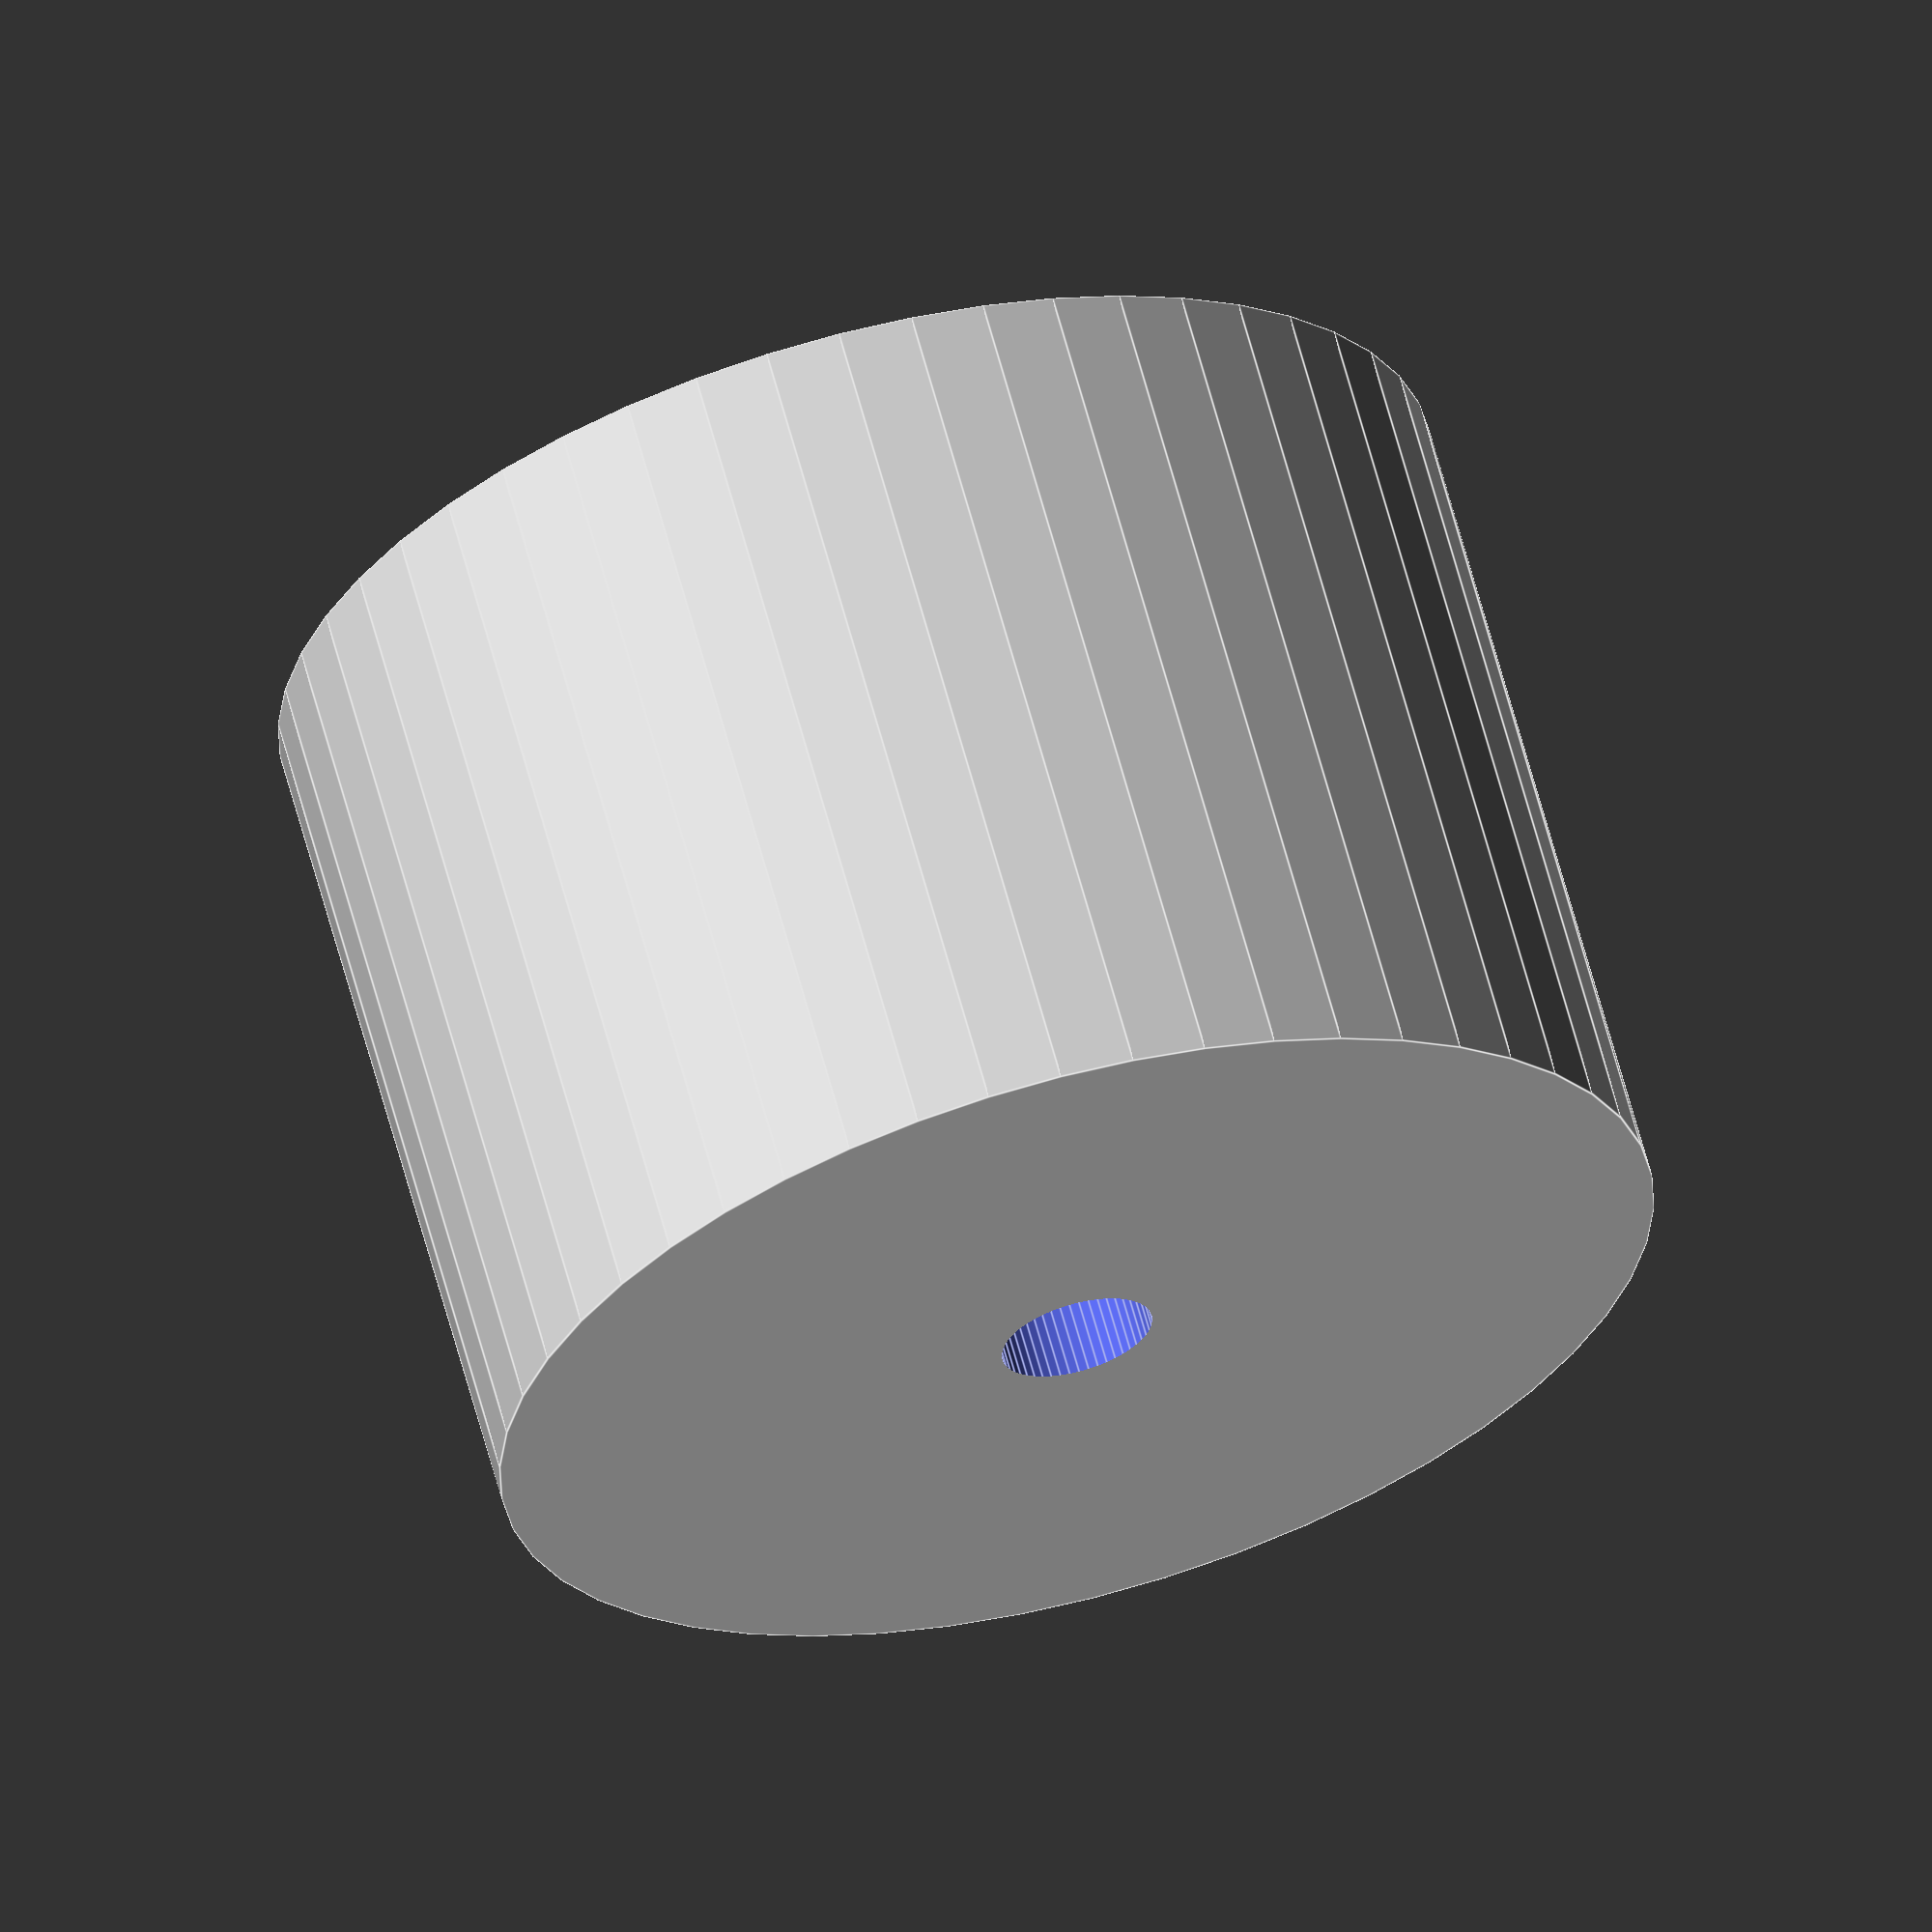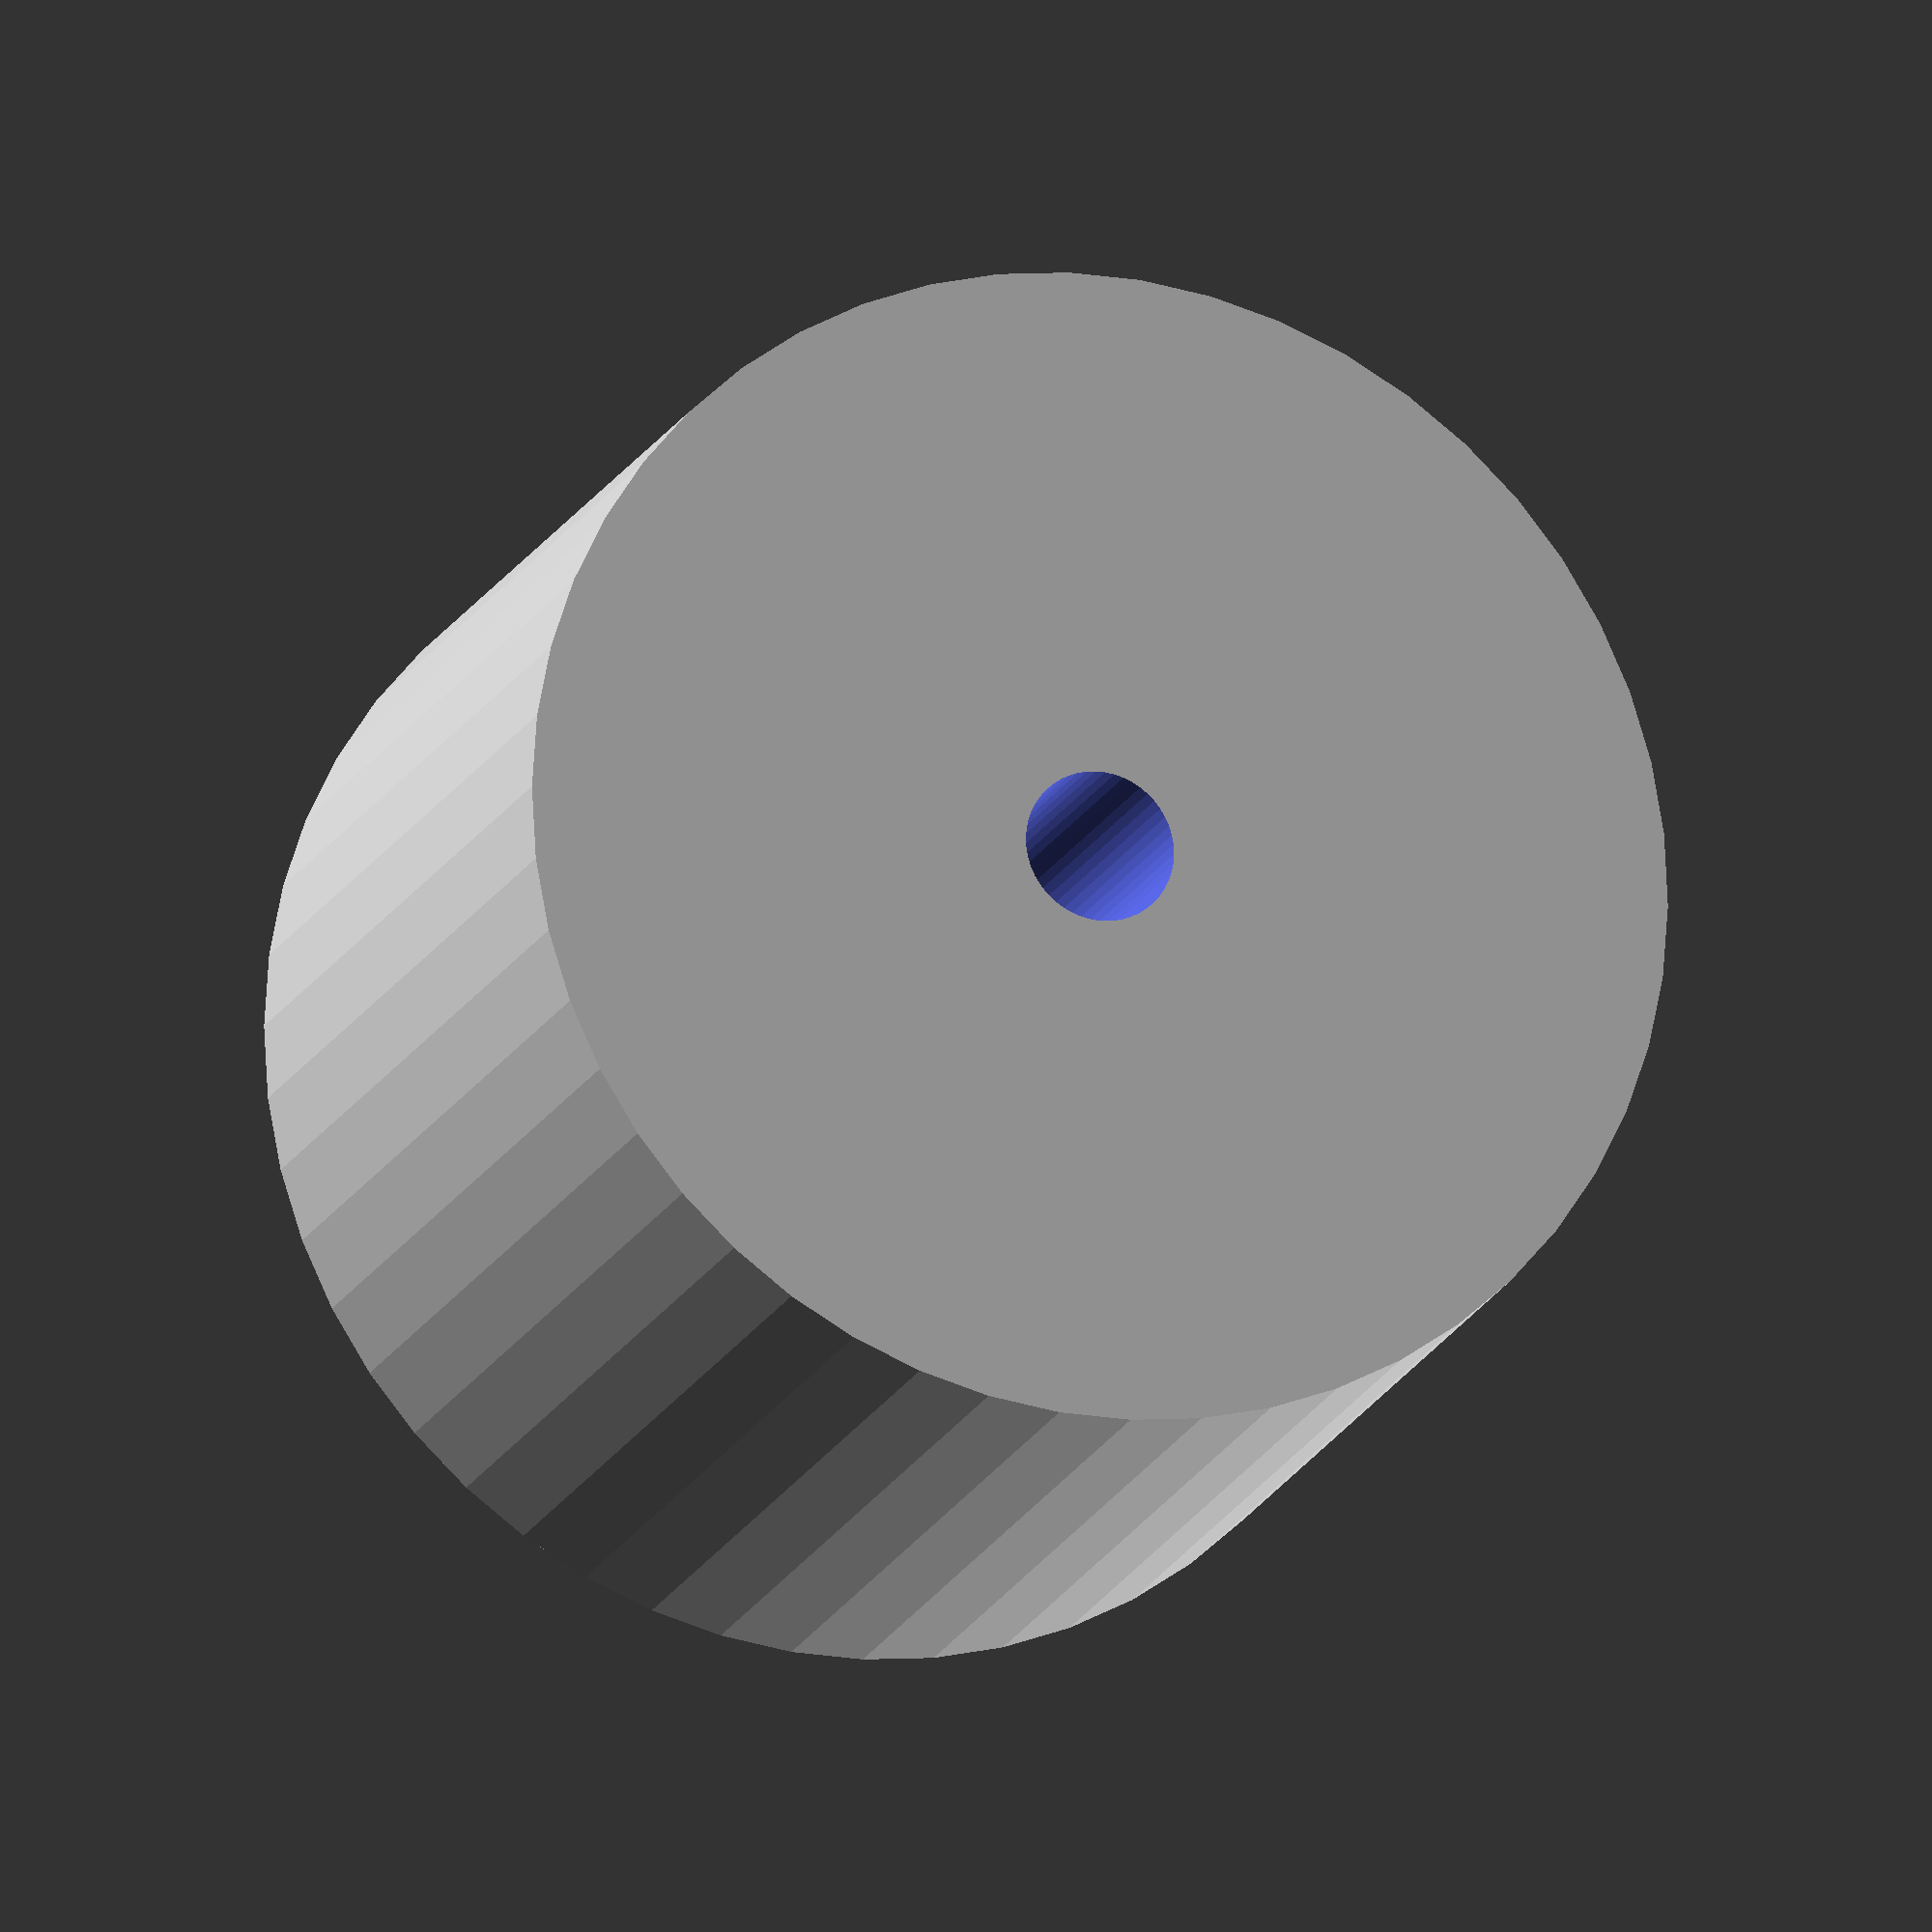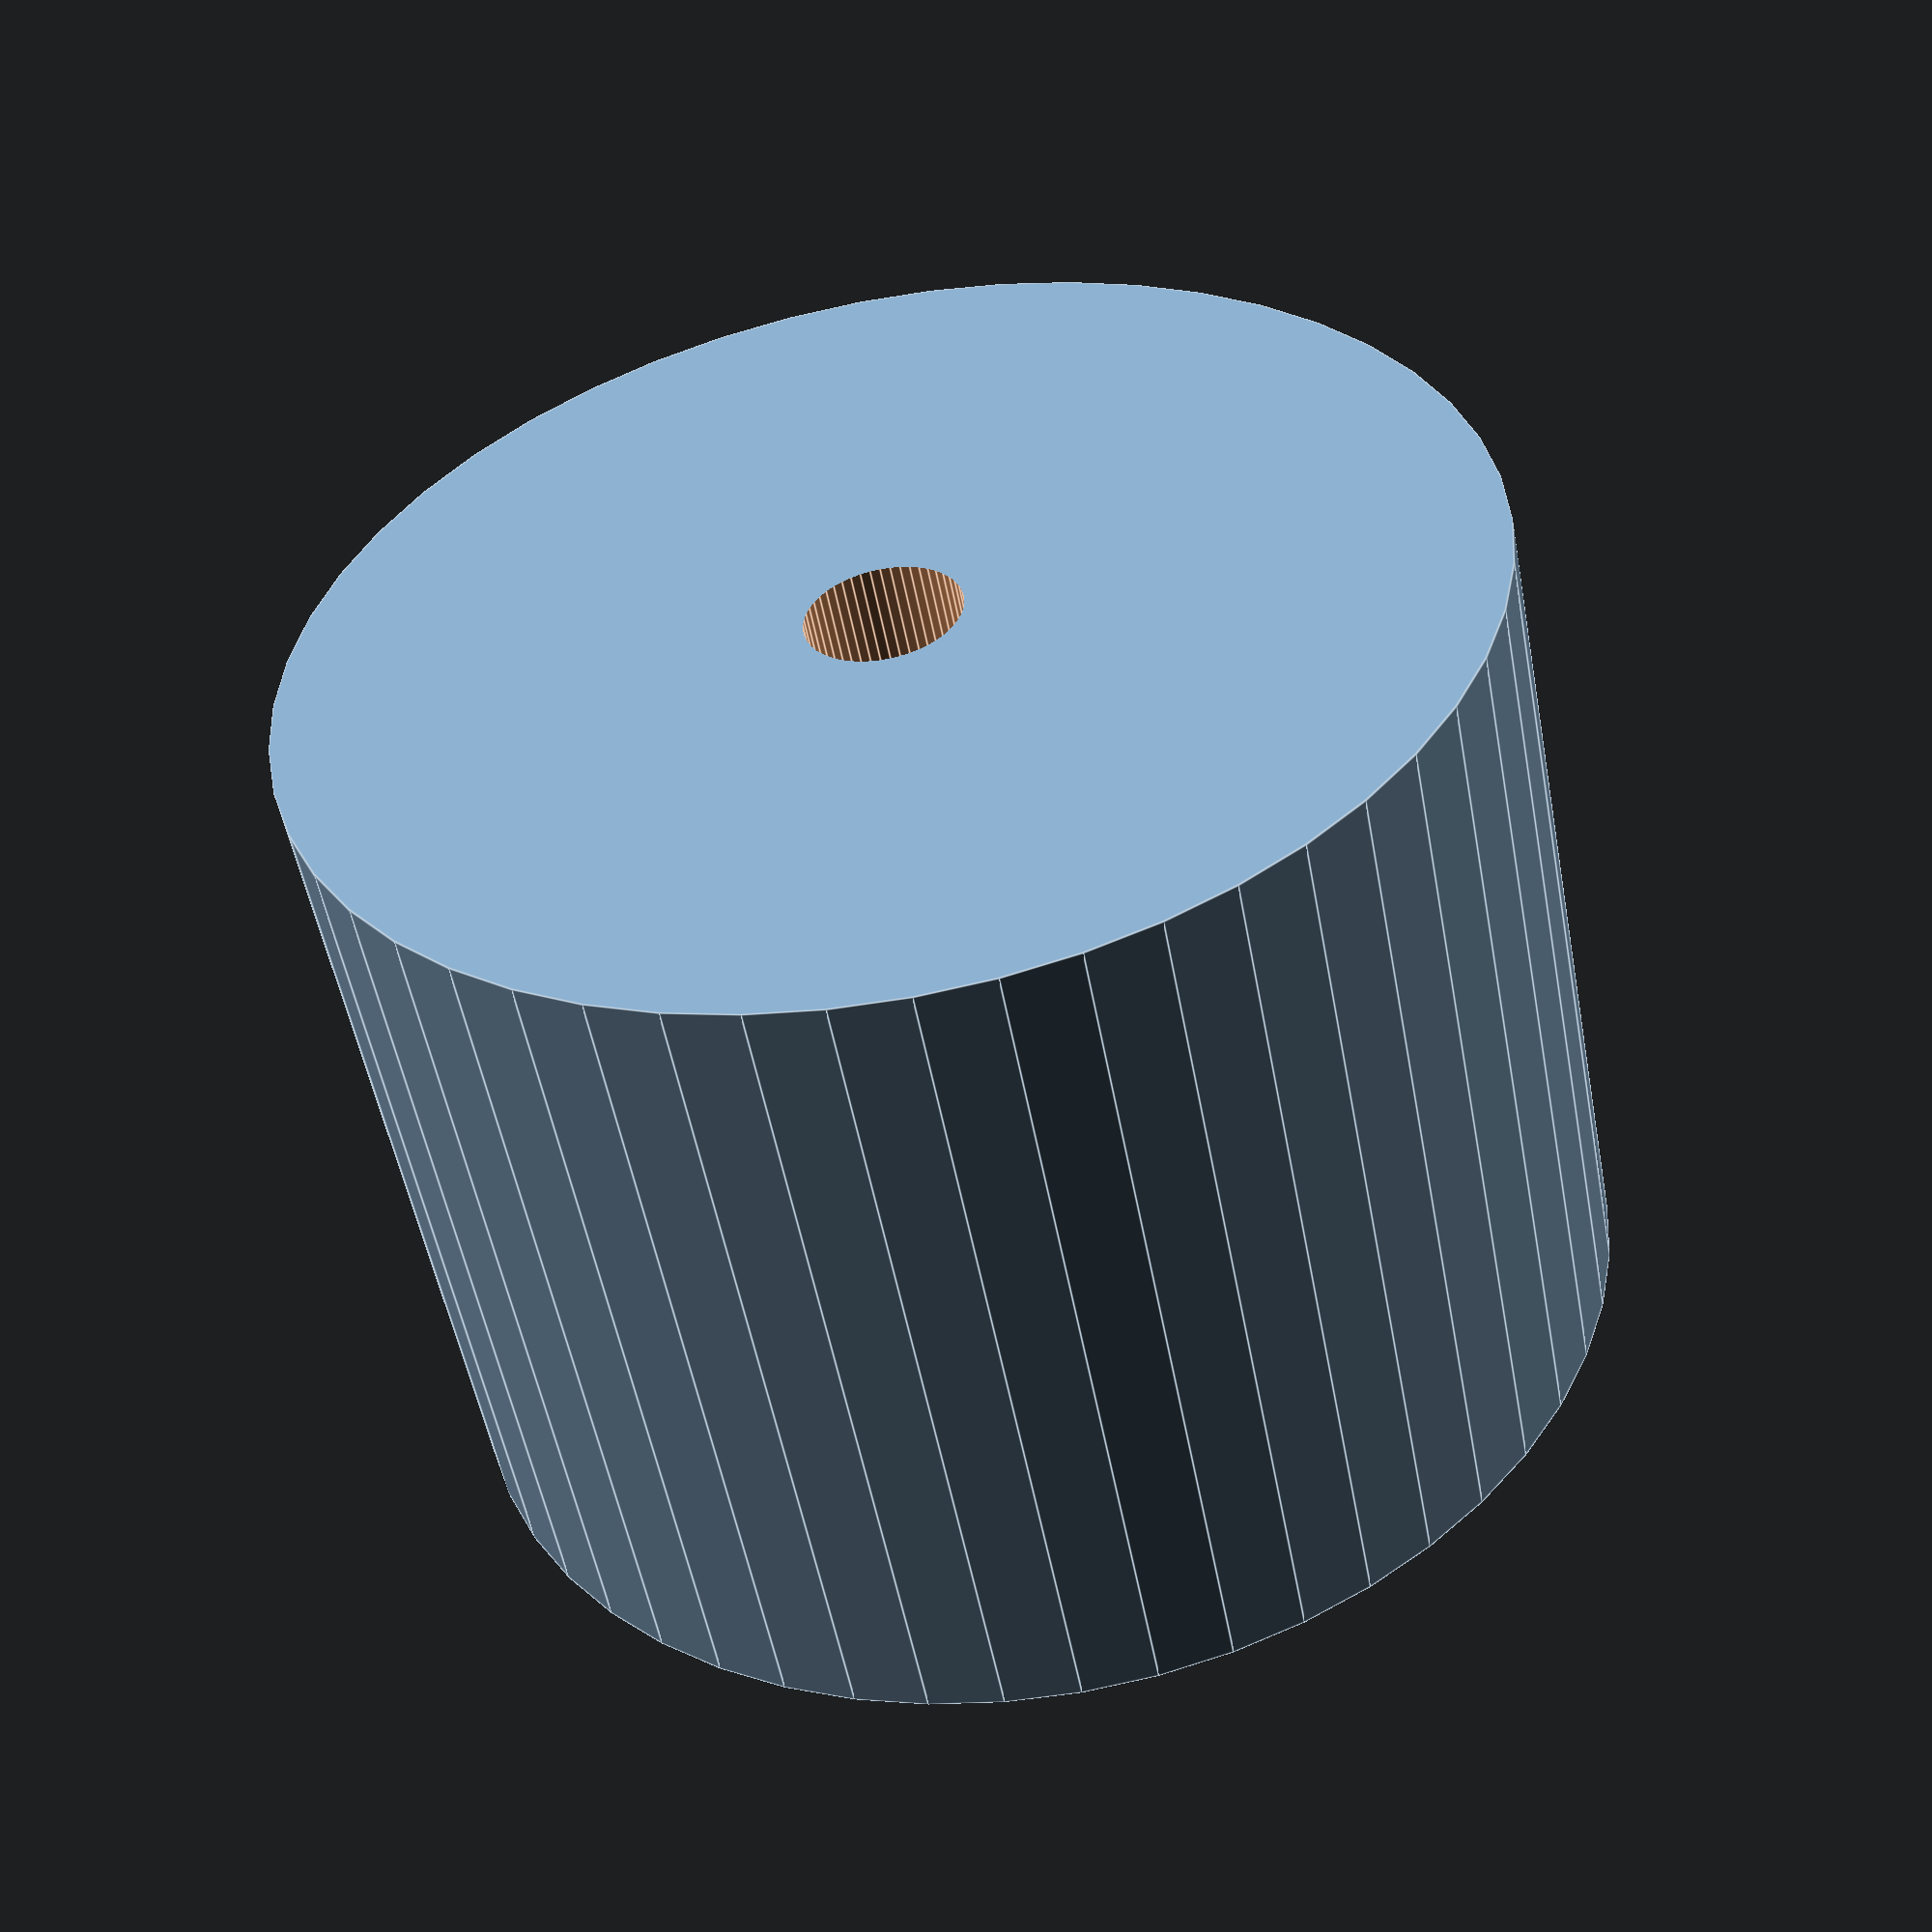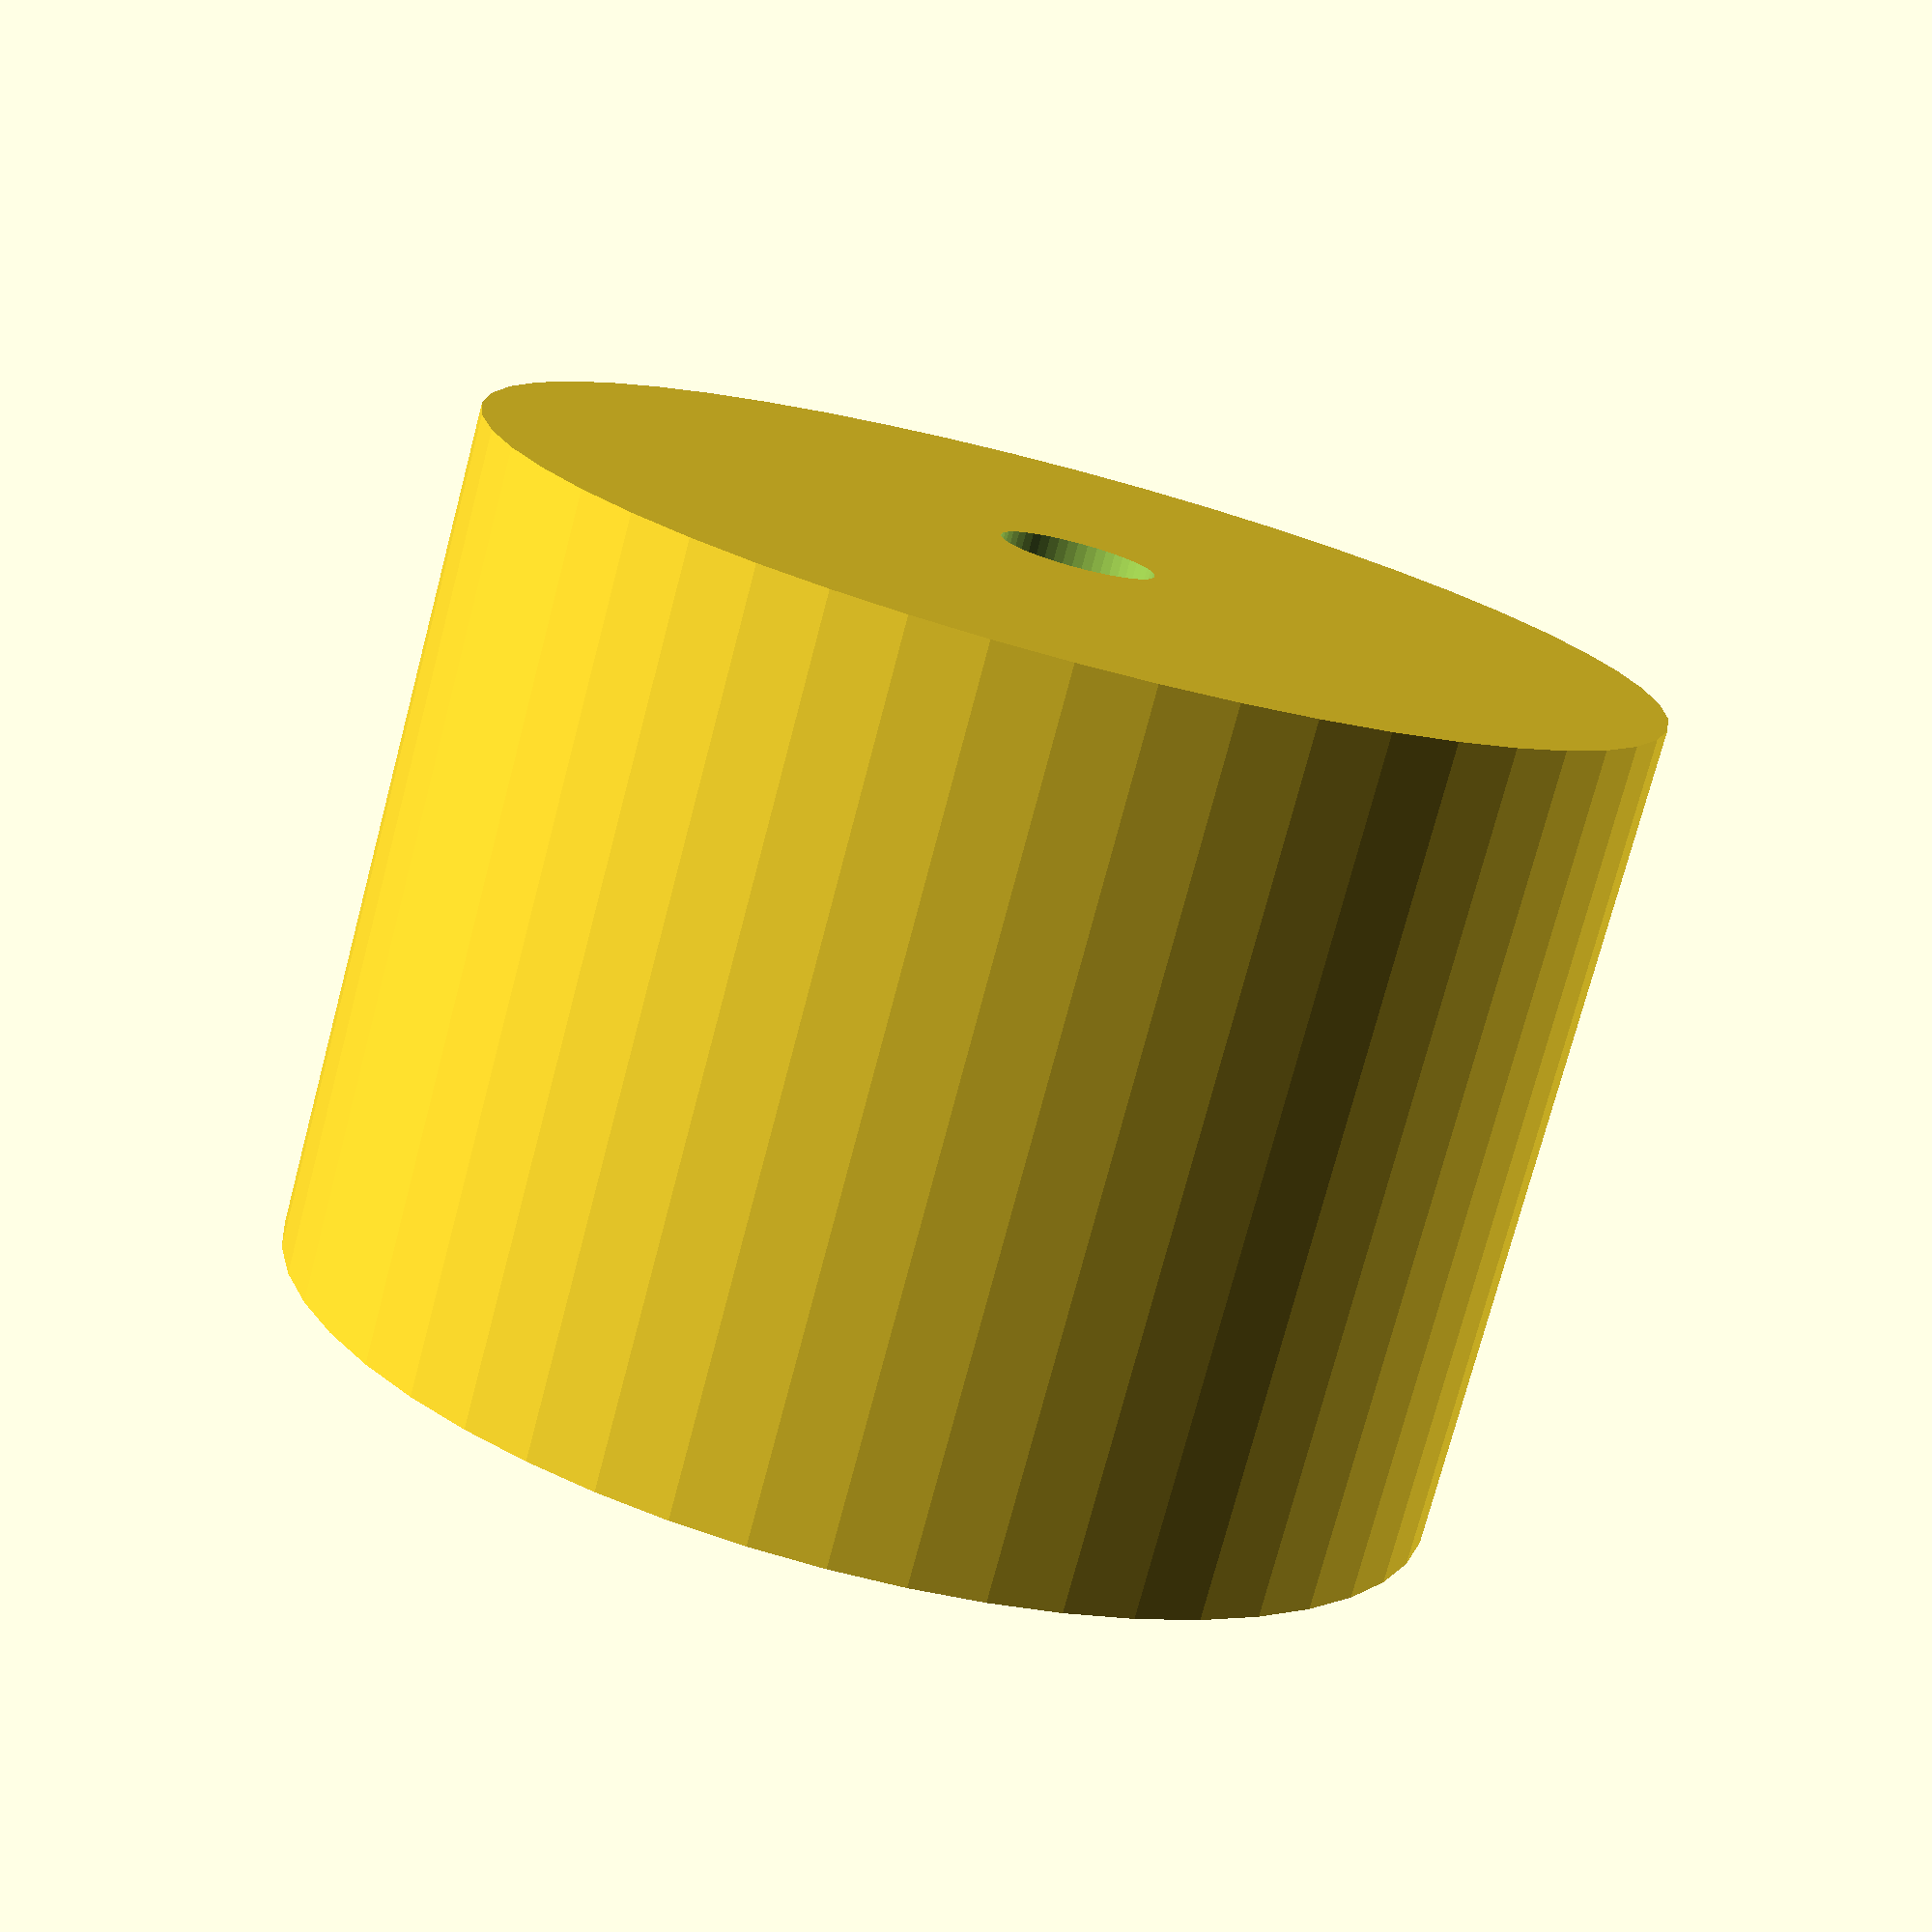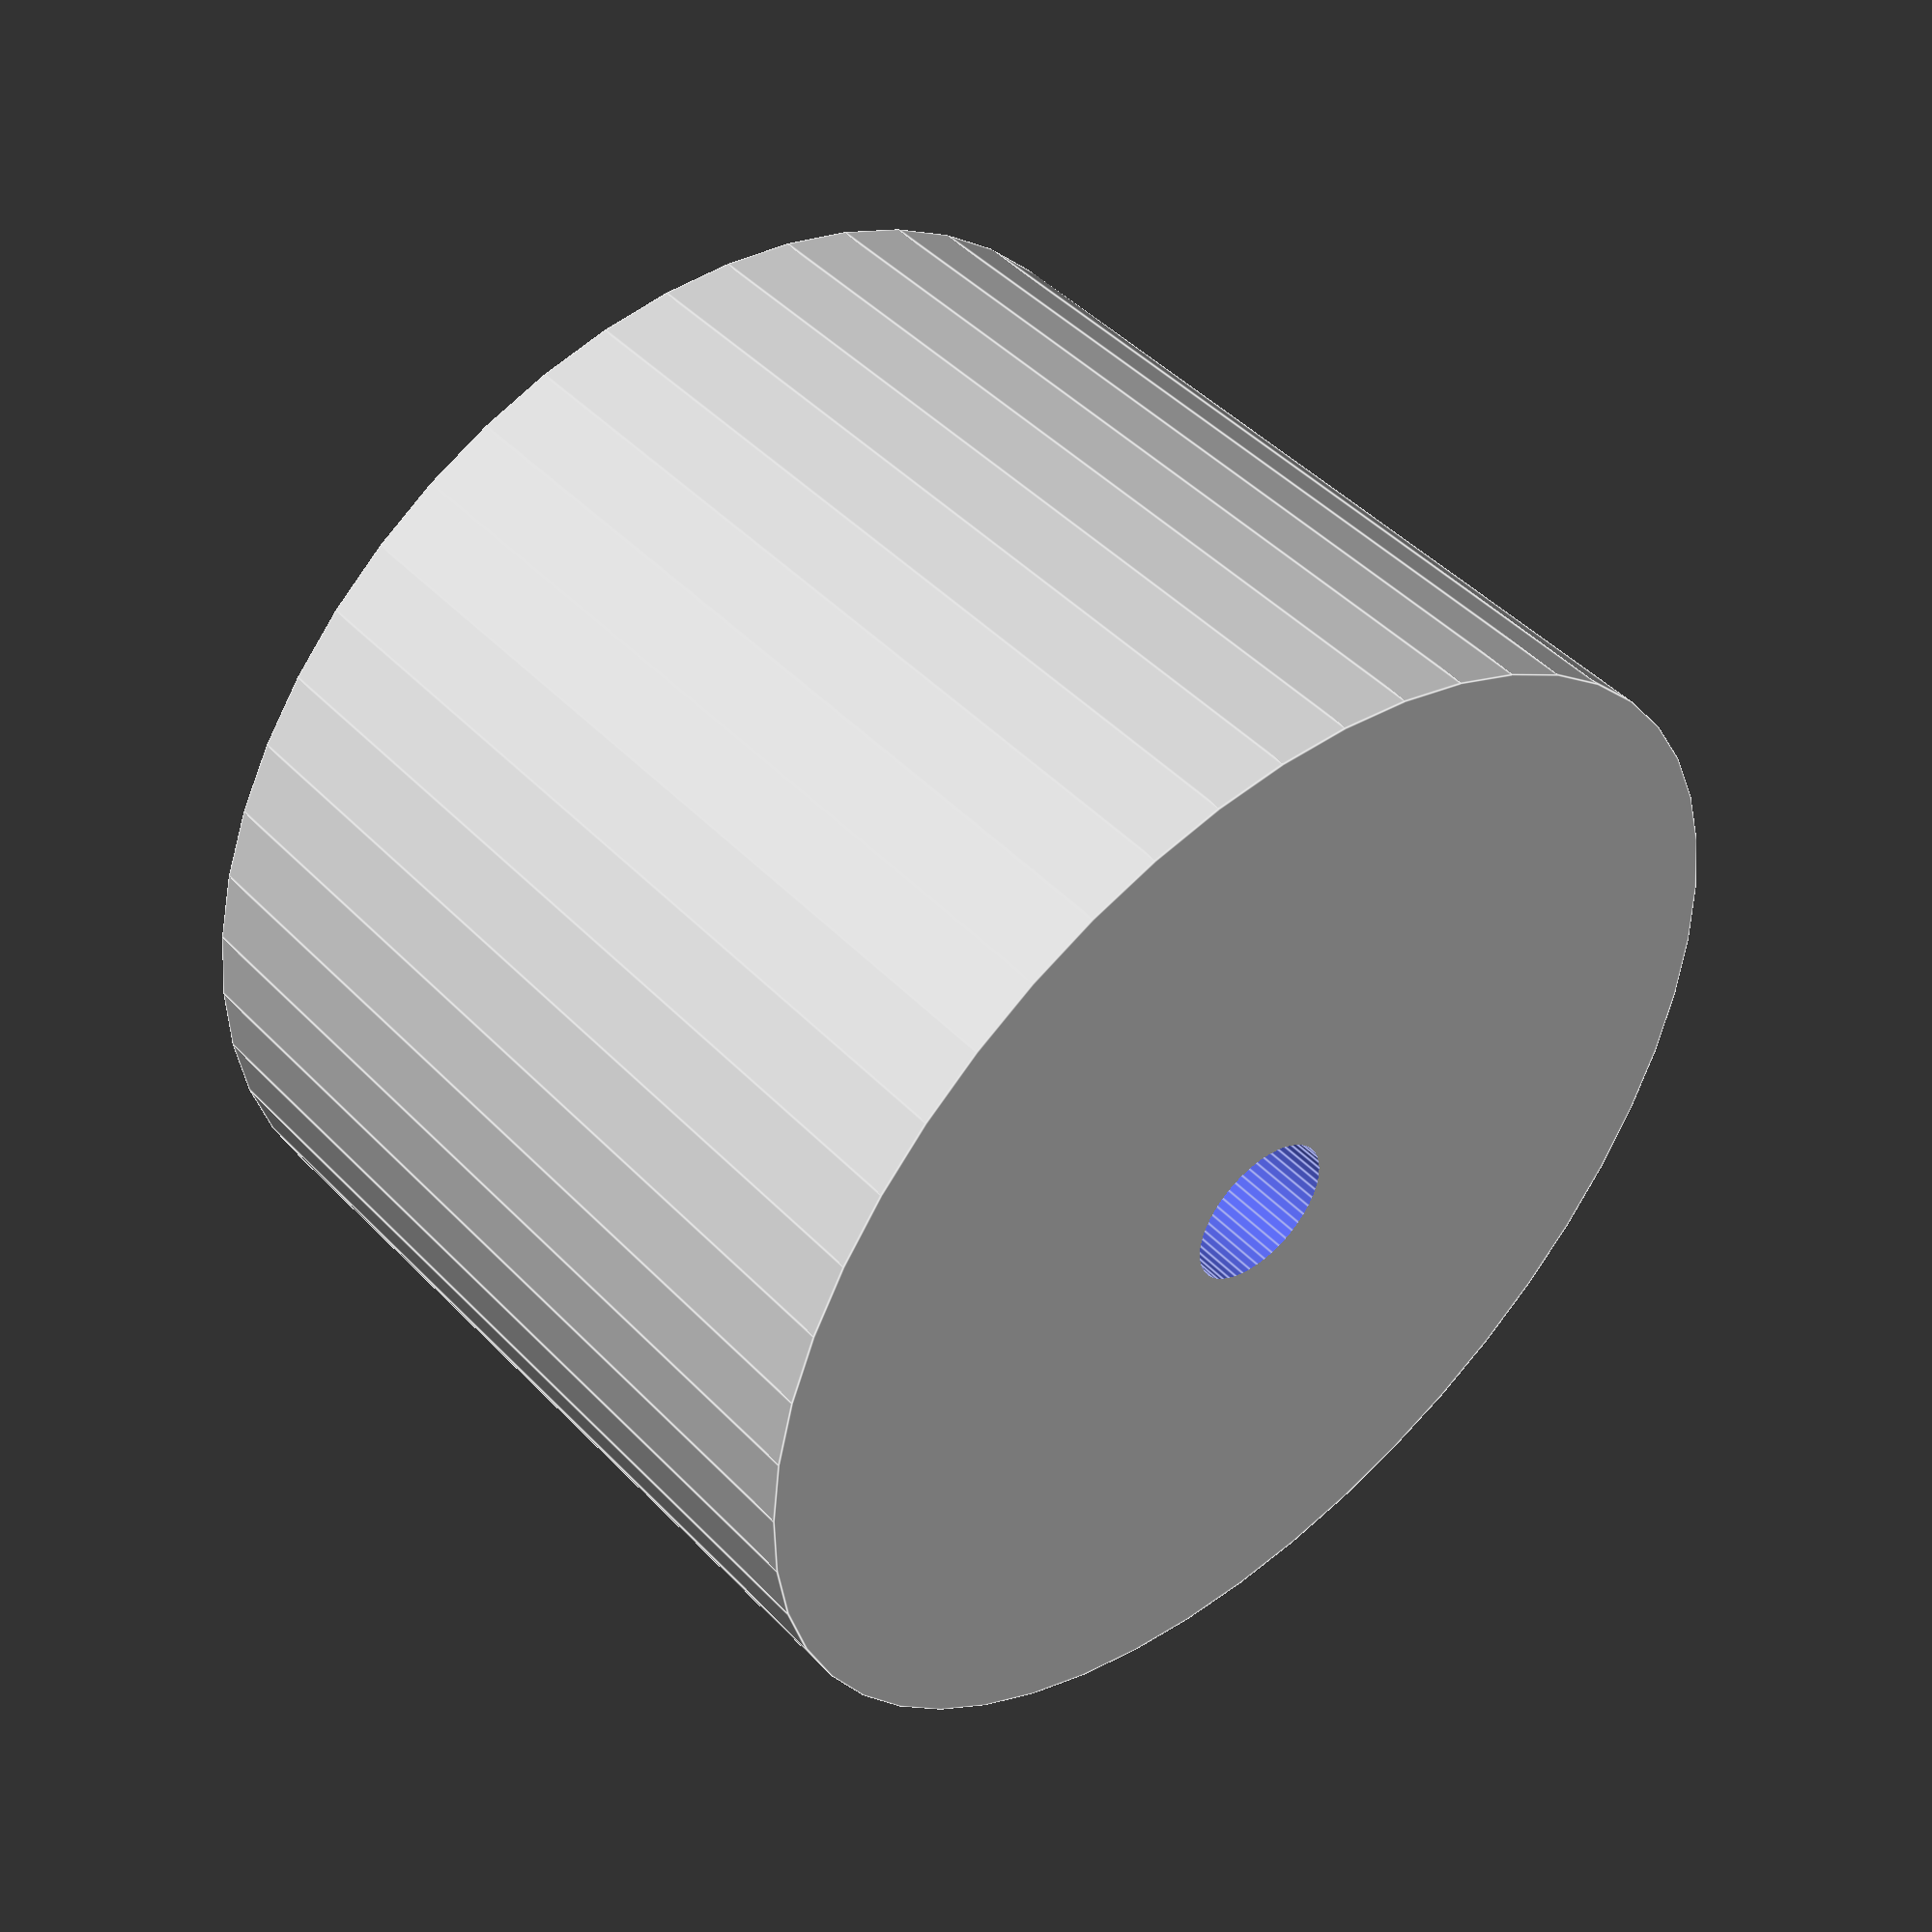
<openscad>
$fn = 50;


difference() {
	union() {
		translate(v = [0, 0, -16.5000000000]) {
			cylinder(h = 33, r = 23.0000000000);
		}
	}
	union() {
		translate(v = [0, 0, -100.0000000000]) {
			cylinder(h = 200, r = 3.0000000000);
		}
	}
}
</openscad>
<views>
elev=116.3 azim=120.4 roll=15.0 proj=o view=edges
elev=17.1 azim=22.1 roll=341.8 proj=o view=solid
elev=232.3 azim=65.2 roll=169.5 proj=p view=edges
elev=255.9 azim=131.6 roll=14.8 proj=p view=solid
elev=133.7 azim=285.2 roll=40.8 proj=p view=edges
</views>
